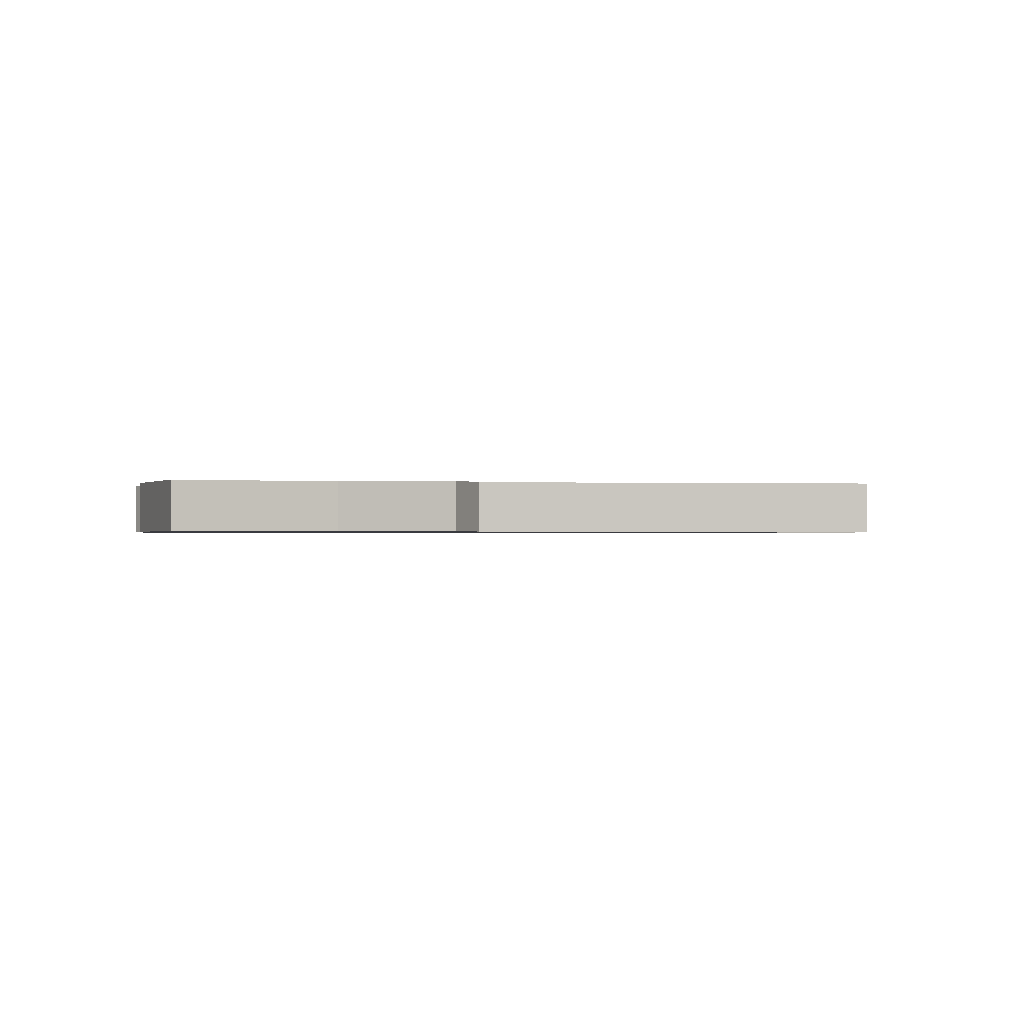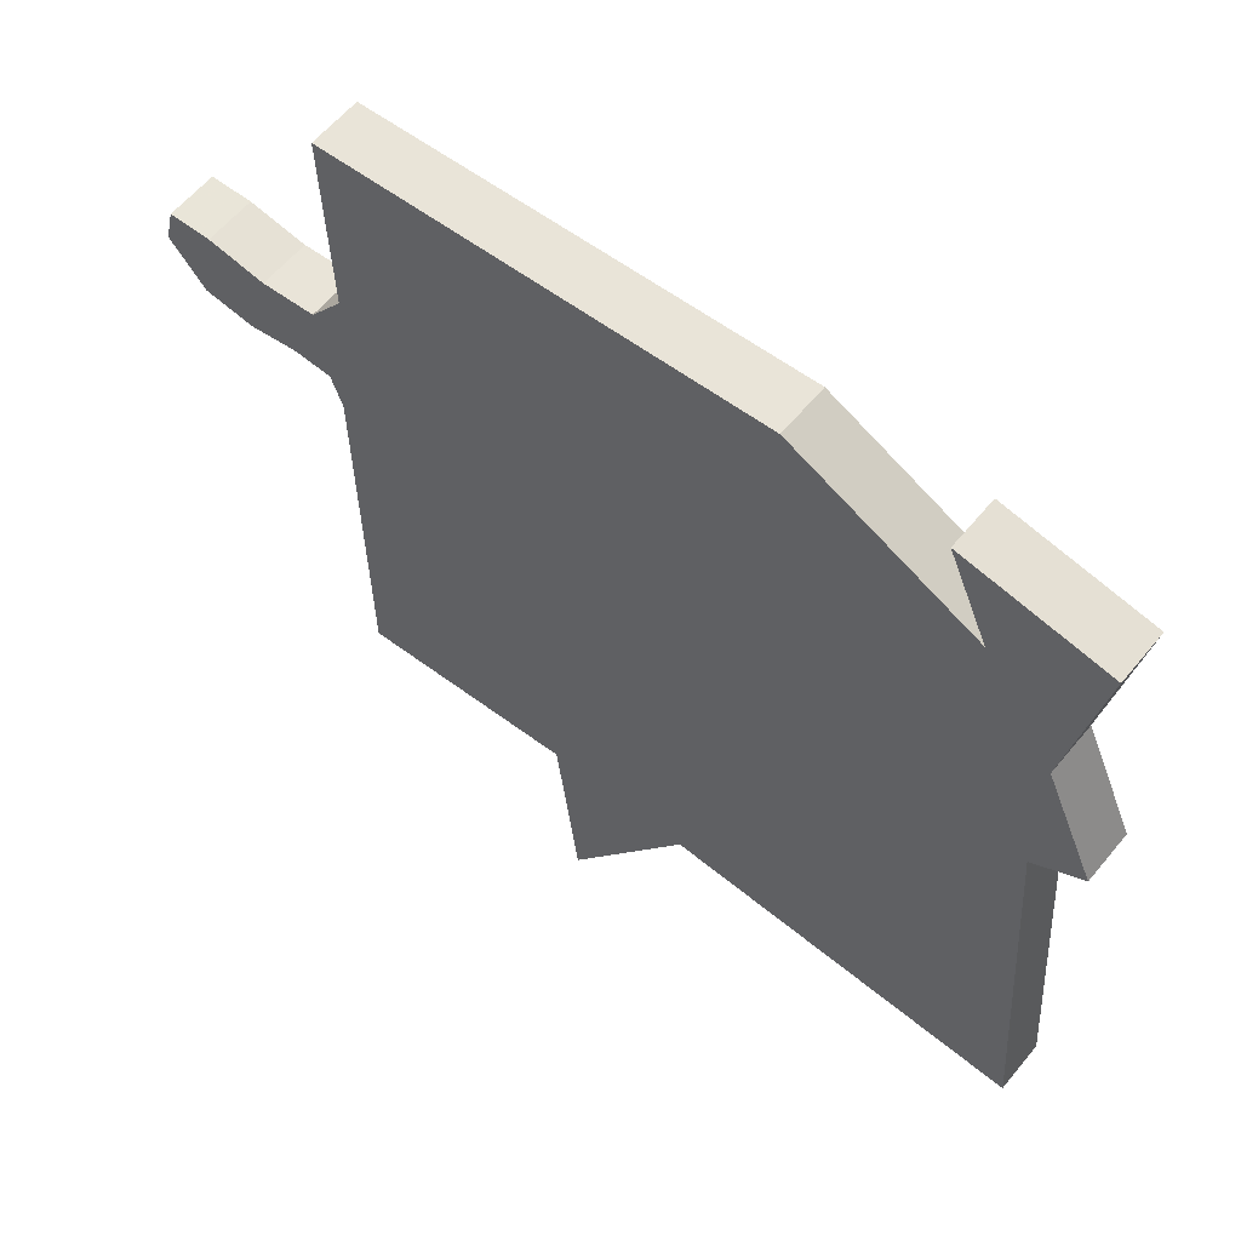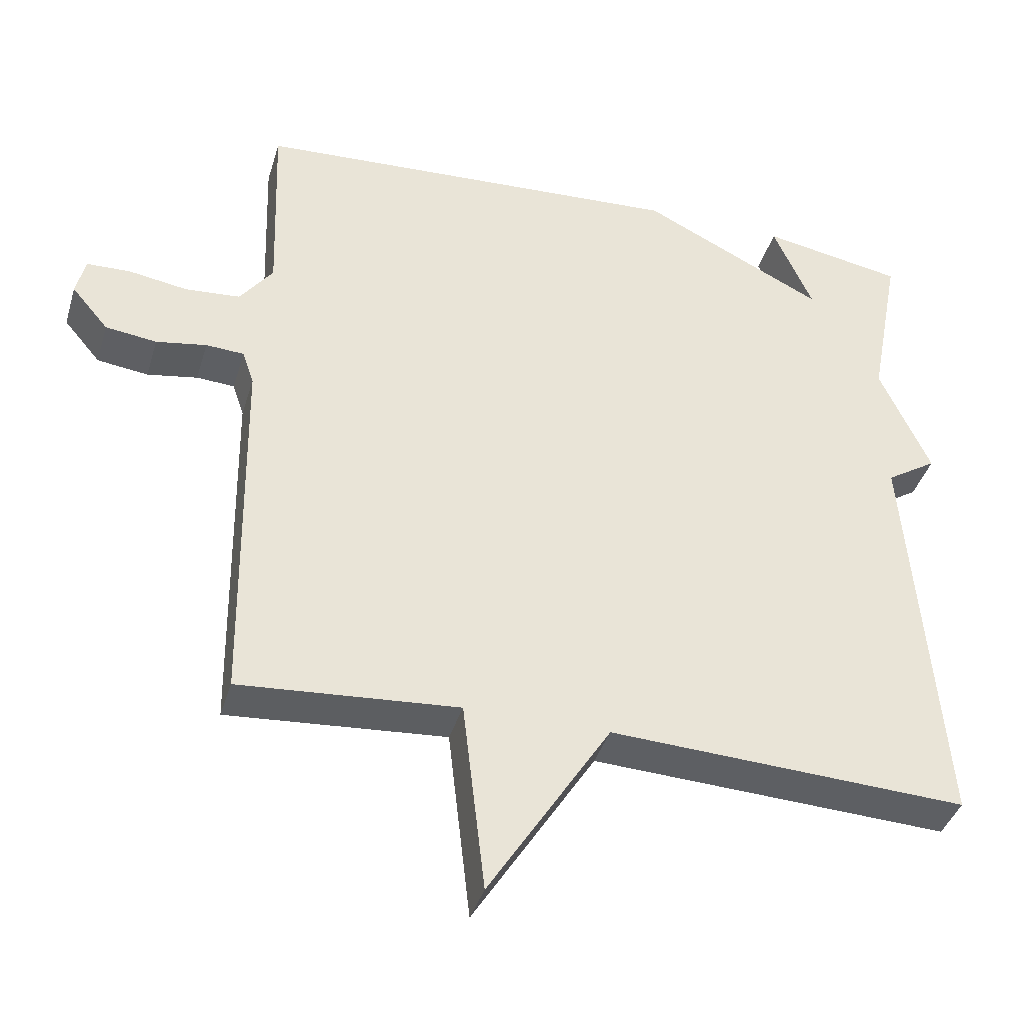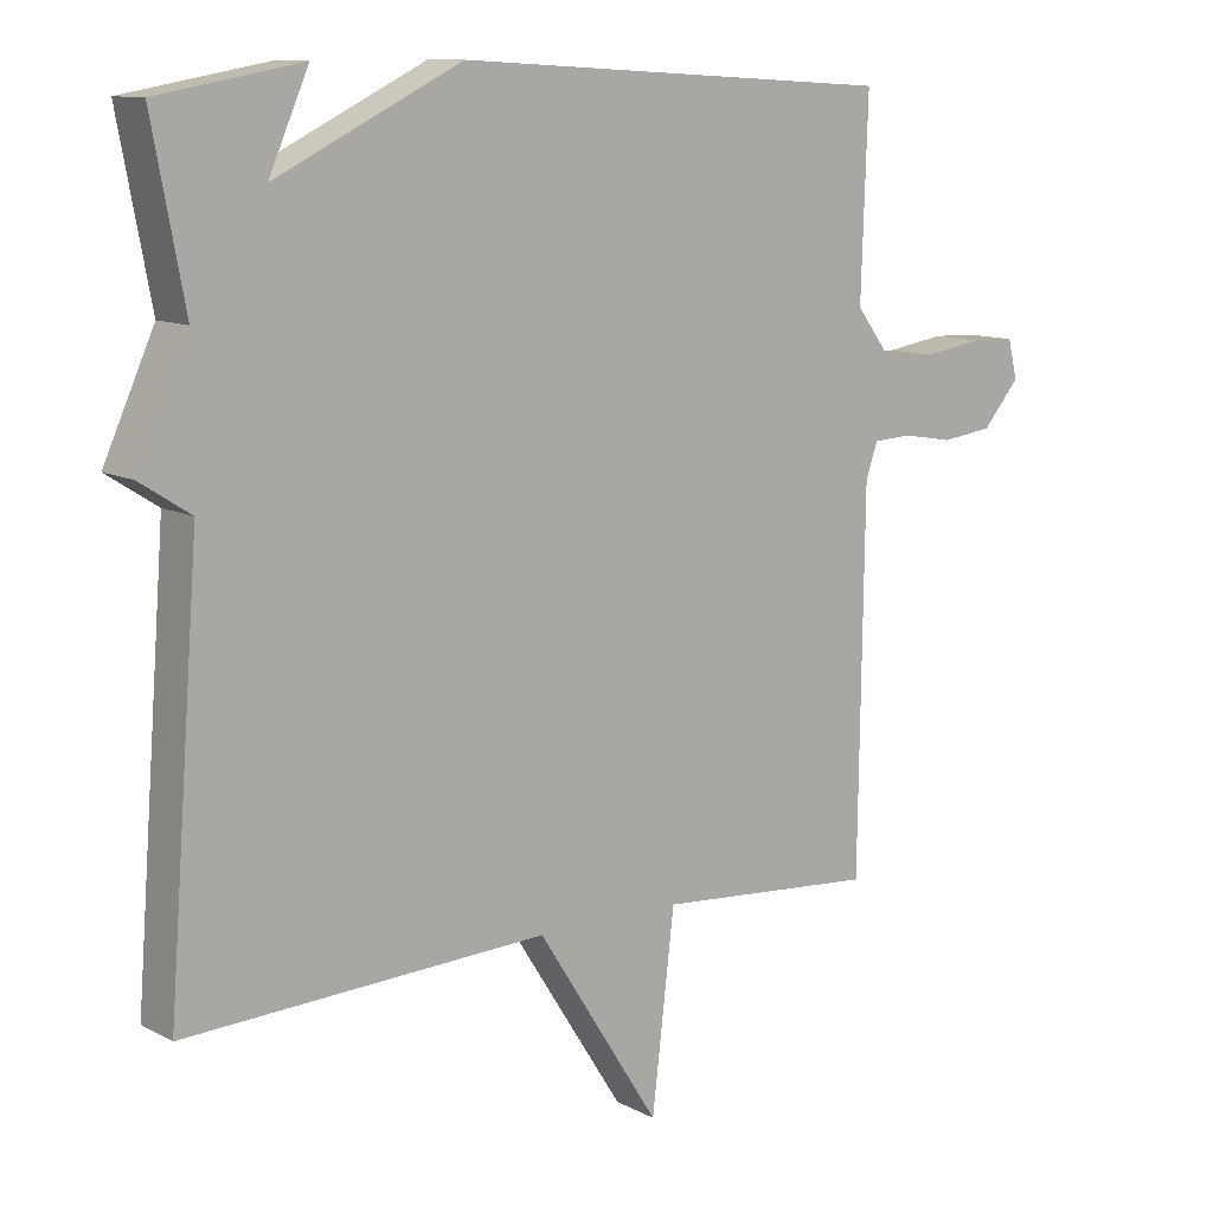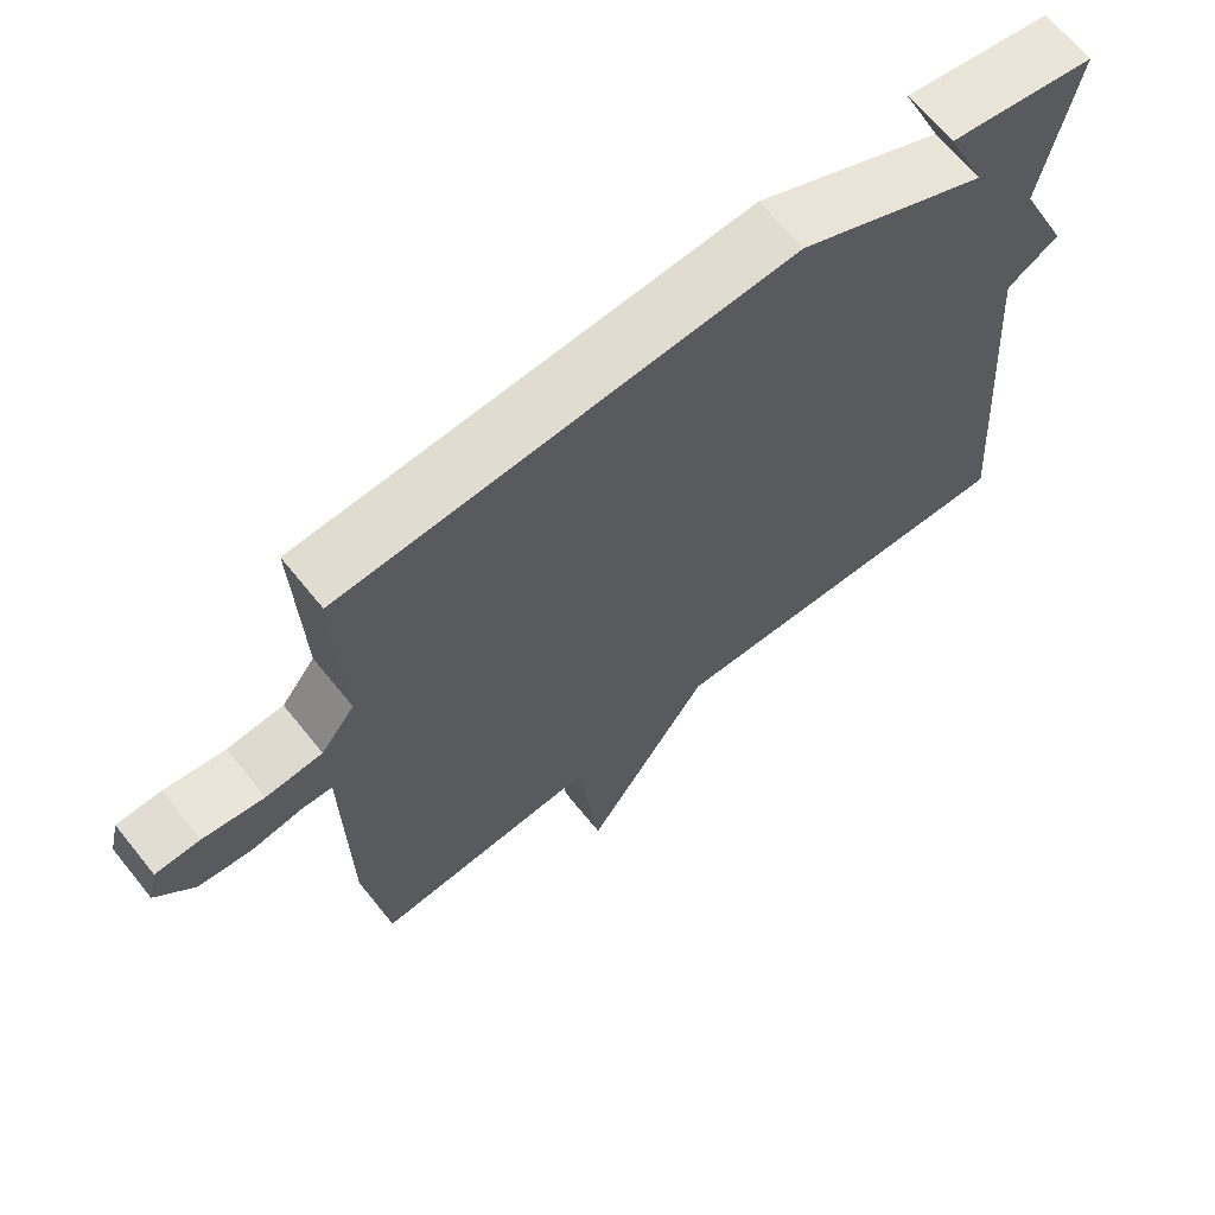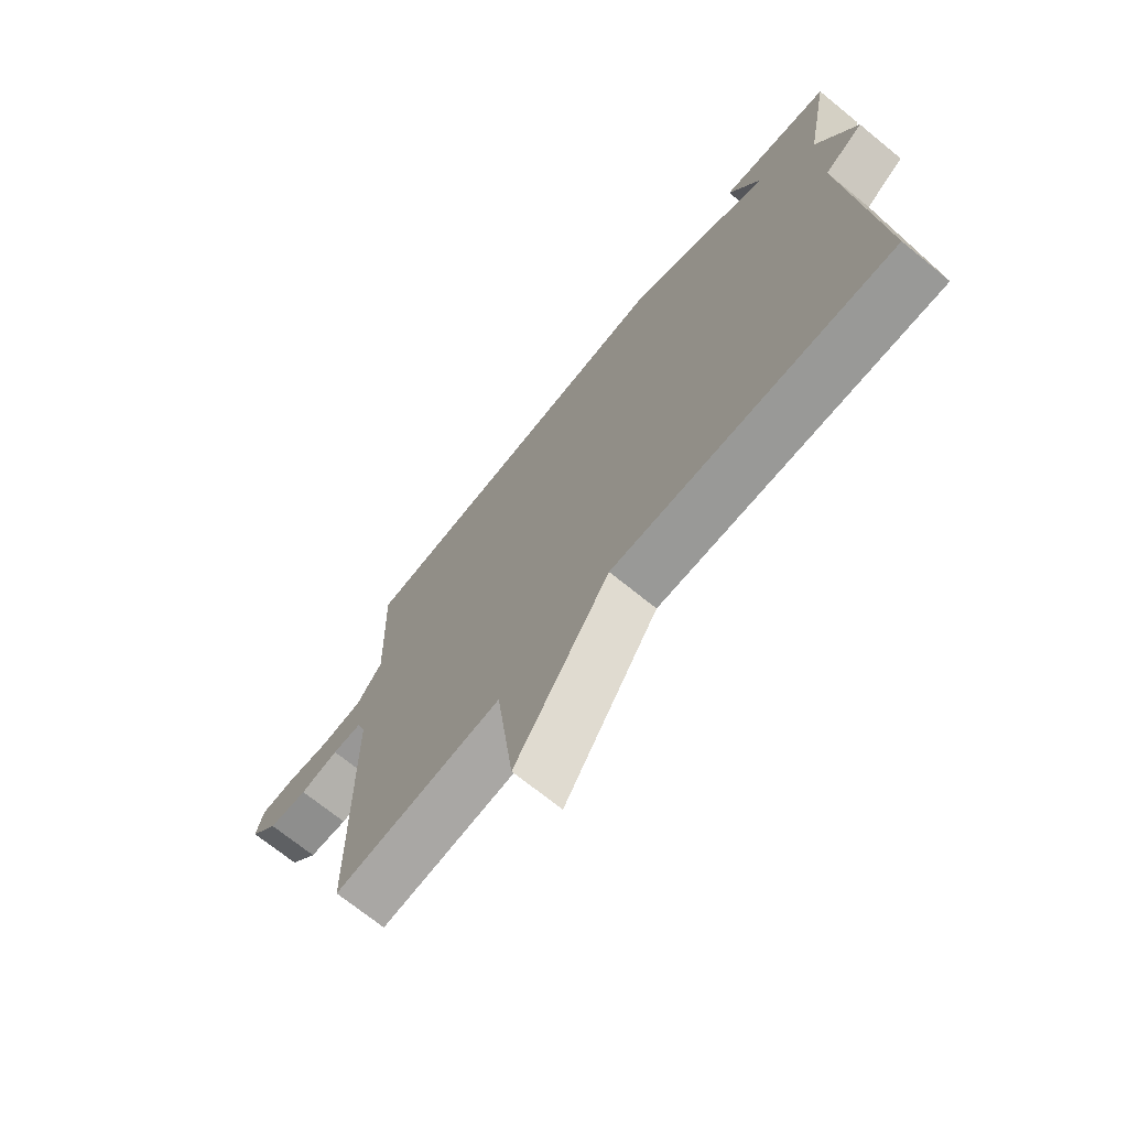
<metadata>
{"format":"obj","ext":"obj","renderer":"f3d","projection":"perspective","resolution":1024,"background":"white","views":[{"elev":-0.7,"azim":78.0,"up":"+Y"},{"elev":59.7,"azim":39.2,"up":"+Z"},{"elev":-39.5,"azim":-16.2,"up":"+Z"},{"elev":11.0,"azim":141.7,"up":"+Z"},{"elev":66.4,"azim":-38.9,"up":"+Z"},{"elev":-71.1,"azim":50.9,"up":"+Z"}]}
</metadata>
<code>
v 0.5 0.07 -0.5
v 0.003 0.07 -0.477
v -0.166 0.07 -0.743
v -0.197 0.07 -0.477
v -0.5 0.07 -0.5
v -0.507 0.07 0.016
v -0.523 0.07 0.063
v -0.576 0.07 0.066
v -0.646 0.07 0.054
v -0.717 0.07 0.063
v -0.768 0.07 0.123
v -0.755 0.07 0.176
v -0.695 0.07 0.178
v -0.613 0.07 0.165
v -0.537 0.07 0.171
v -0.491 0.07 0.232
v -0.5 0.07 0.5
v 0.103 0.07 0.535
v 0.358 0.07 0.41
v 0.303 0.07 0.535
v 0.5 0.07 0.5
v 0.456 0.07 0.267
v 0.526 0.07 0.112
v 0.456 0.07 0.067
v 0.5 0 -0.5
v 0.003 0 -0.477
v -0.166 0 -0.743
v -0.197 0 -0.477
v -0.5 0 -0.5
v -0.507 0 0.016
v -0.523 0 0.063
v -0.576 0 0.066
v -0.646 0 0.054
v -0.717 0 0.063
v -0.768 0 0.123
v -0.755 0 0.176
v -0.695 0 0.178
v -0.613 0 0.165
v -0.537 0 0.171
v -0.491 0 0.232
v -0.5 0 0.5
v 0.103 0 0.535
v 0.358 0 0.41
v 0.303 0 0.535
v 0.5 0 0.5
v 0.456 0 0.267
v 0.526 0 0.112
v 0.456 0 0.067
f 22 23 24
f 19 20 21 22
f 19 22 24
f 18 19 24
f 17 18 24
f 16 17 24
f 24 1 2
f 16 24 2
f 15 16 2
f 12 13 14
f 11 12 14
f 10 11 14
f 9 10 14
f 8 9 14
f 7 8 14 15
f 6 7 15 2
f 4 5 6
f 2 3 4
f 2 4 6
f 48 47 46
f 46 45 44 43
f 48 46 43
f 48 43 42
f 48 42 41
f 48 41 40
f 26 25 48
f 26 48 40
f 26 40 39
f 38 37 36
f 38 36 35
f 38 35 34
f 38 34 33
f 38 33 32
f 39 38 32 31
f 26 39 31 30
f 30 29 28
f 28 27 26
f 30 28 26
f 1 25 26 2
f 2 26 27 3
f 3 27 28 4
f 4 28 29 5
f 5 29 30 6
f 6 30 31 7
f 7 31 32 8
f 8 32 33 9
f 9 33 34 10
f 10 34 35 11
f 11 35 36 12
f 12 36 37 13
f 13 37 38 14
f 14 38 39 15
f 15 39 40 16
f 16 40 41 17
f 17 41 42 18
f 18 42 43 19
f 19 43 44 20
f 20 44 45 21
f 21 45 46 22
f 22 46 47 23
f 23 47 48 24
f 24 48 25 1

</code>
